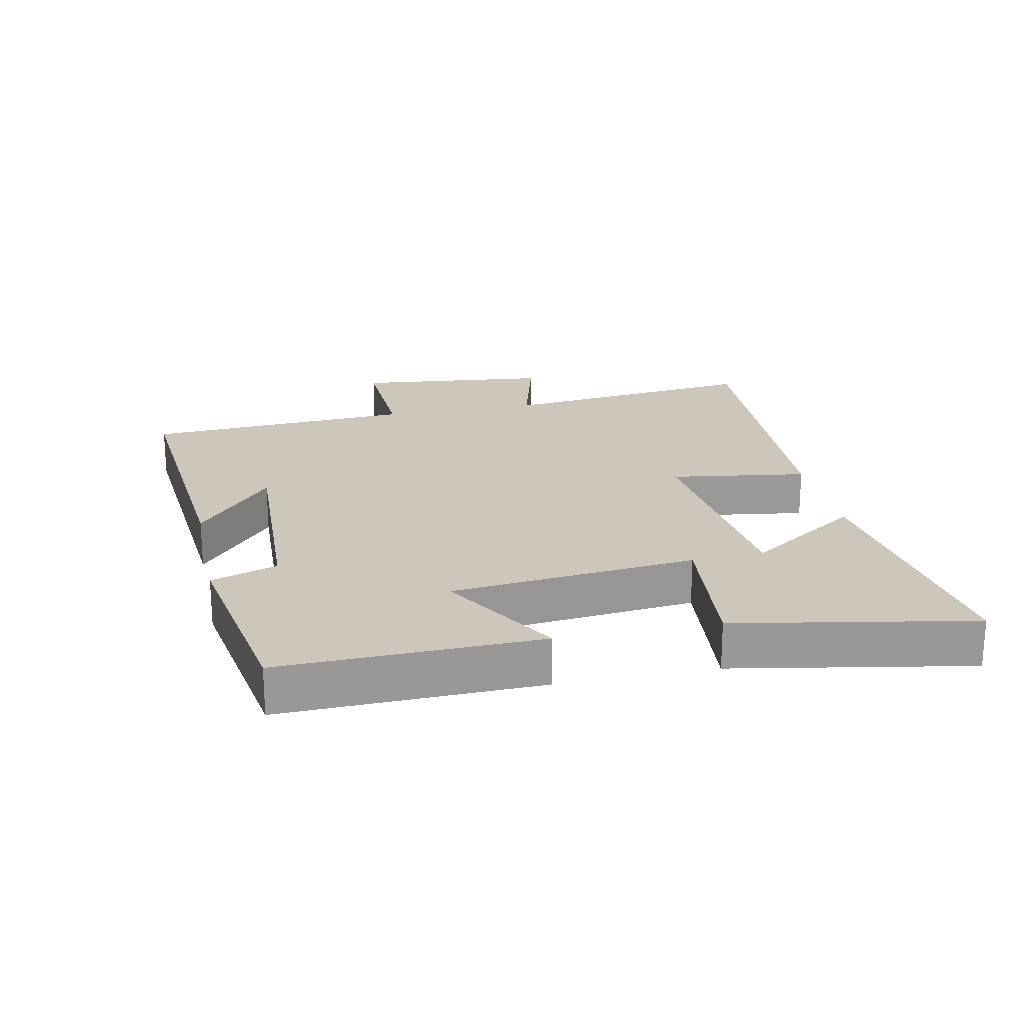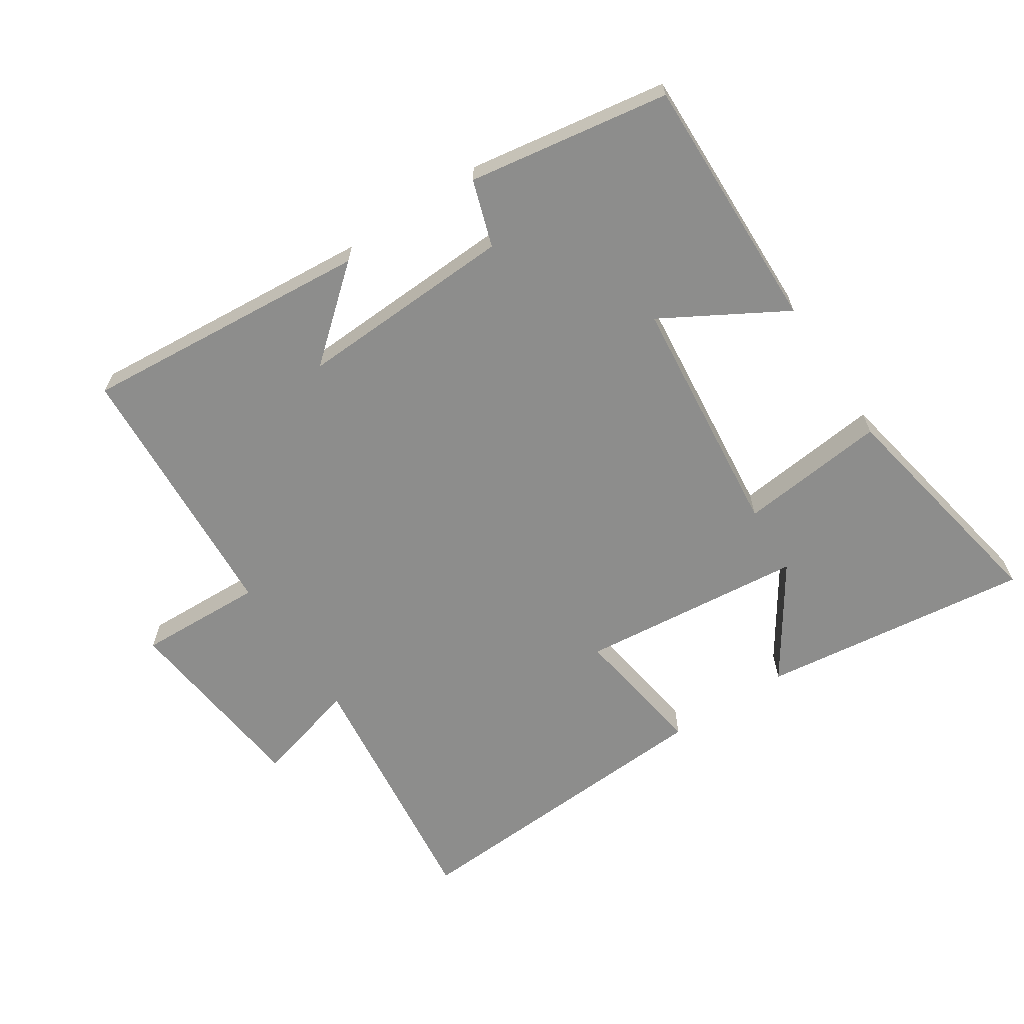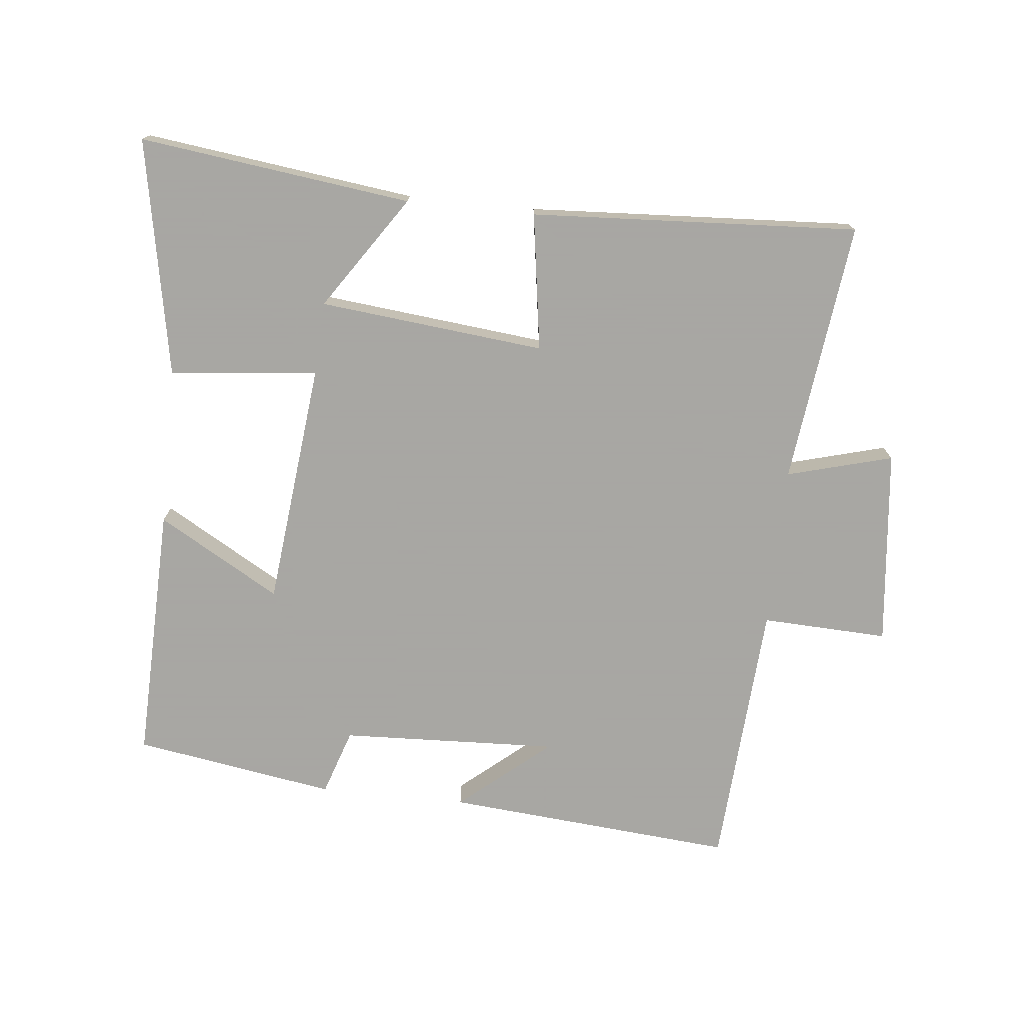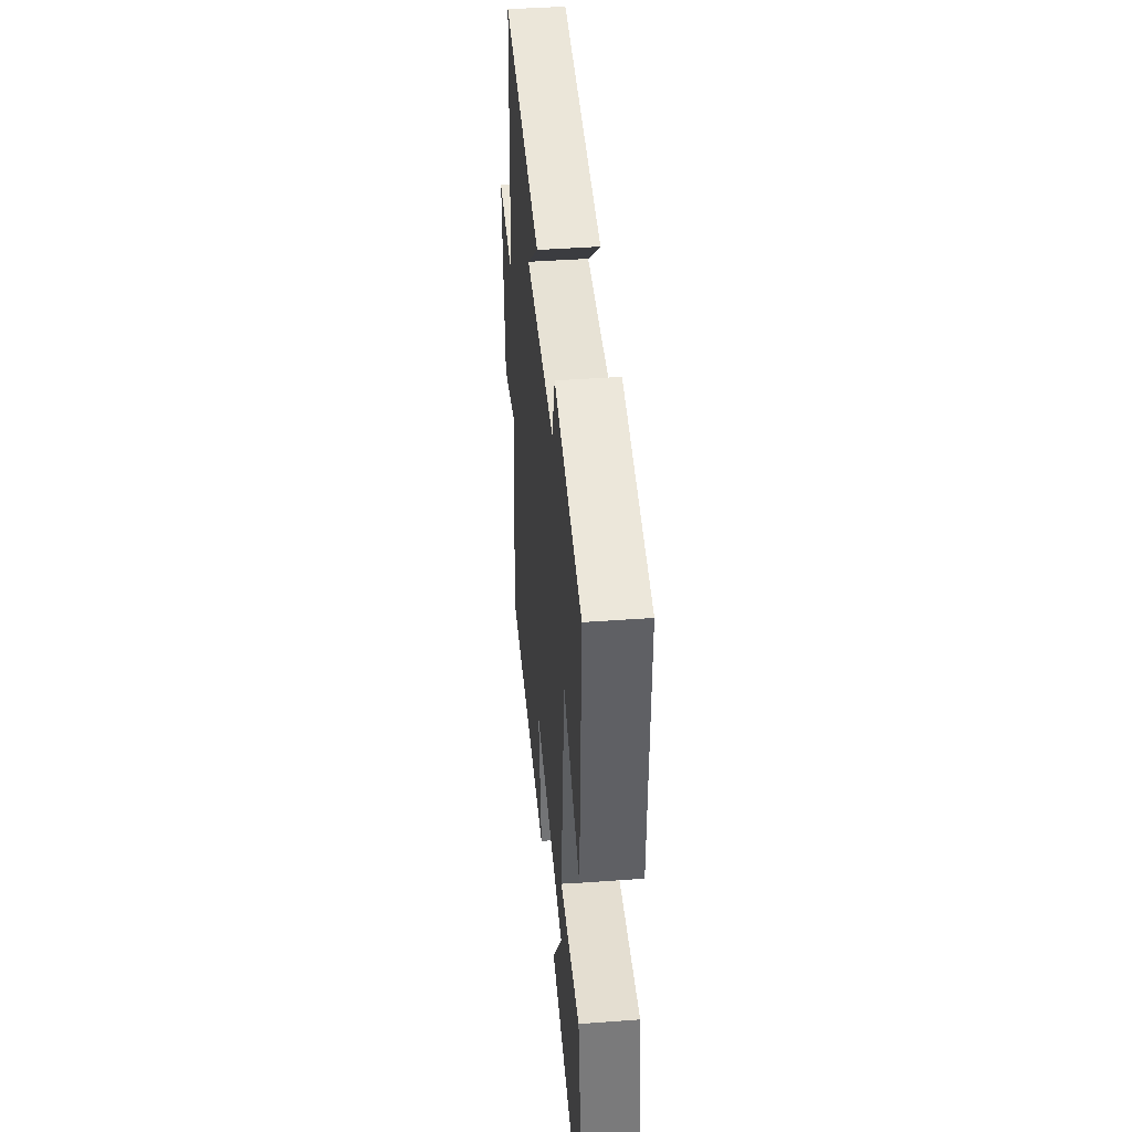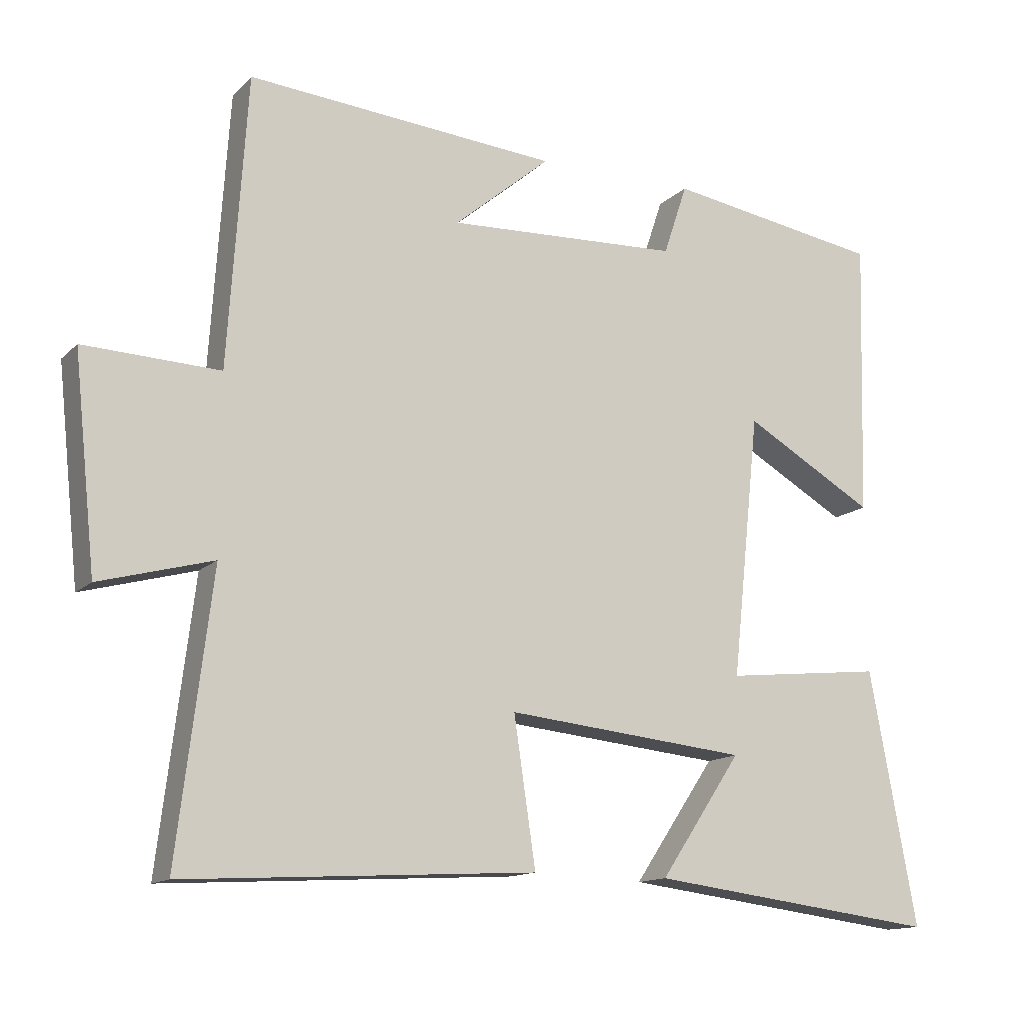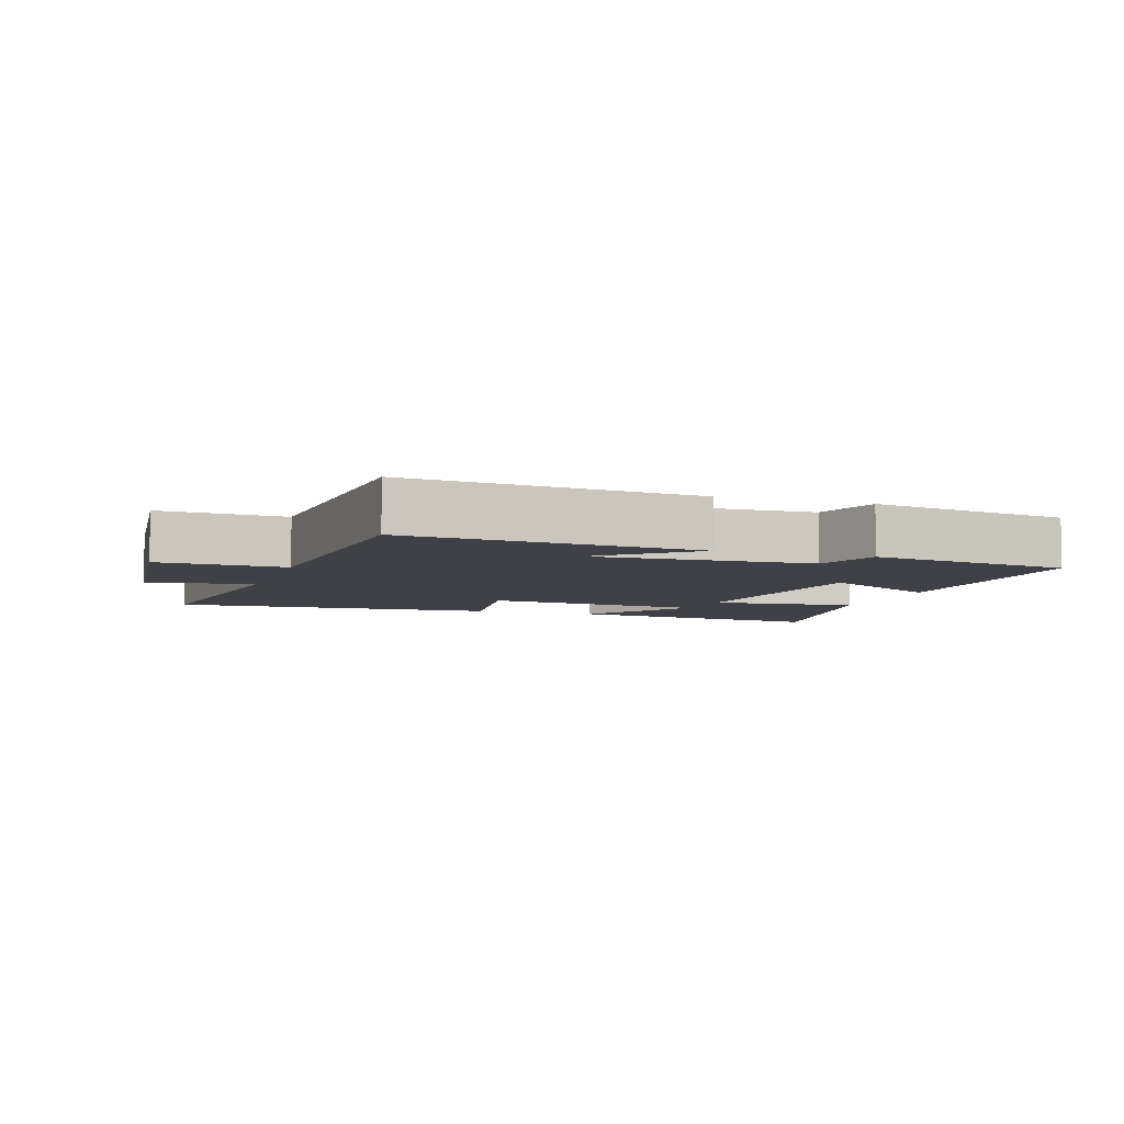
<metadata>
{"format":"obj","ext":"obj","renderer":"f3d","projection":"perspective","resolution":1024,"background":"white","views":[{"elev":21.4,"azim":78.2,"up":"+Y"},{"elev":-64.4,"azim":33.5,"up":"+Y"},{"elev":-74.4,"azim":174.1,"up":"+Y"},{"elev":42.7,"azim":85.0,"up":"+Z"},{"elev":-13.6,"azim":-27.2,"up":"+Z"},{"elev":-6.0,"azim":-18.4,"up":"+Y"}]}
</metadata>
<code>
v 0.567 0.07 -0.553
v 0.151 0.07 -0.5
v 0.268 0.07 -0.326
v -0.078 0.07 -0.29
v -0.047 0.07 -0.5
v -0.549 0.07 -0.528
v -0.5 0.07 -0.126
v -0.662 0.07 -0.17
v -0.694 0.07 0.132
v -0.5 0.07 0.124
v -0.473 0.07 0.538
v -0.028 0.07 0.5
v -0.166 0.07 0.384
v 0.168 0.07 0.398
v 0.202 0.07 0.5
v 0.511 0.07 0.45
v 0.5 0.07 0.054
v 0.313 0.07 0.162
v 0.273 0.07 -0.214
v 0.5 0.07 -0.19
v 0.567 0 -0.553
v 0.151 0 -0.5
v 0.268 0 -0.326
v -0.078 0 -0.29
v -0.047 0 -0.5
v -0.549 0 -0.528
v -0.5 0 -0.126
v -0.662 0 -0.17
v -0.694 0 0.132
v -0.5 0 0.124
v -0.473 0 0.538
v -0.028 0 0.5
v -0.166 0 0.384
v 0.168 0 0.398
v 0.202 0 0.5
v 0.511 0 0.45
v 0.5 0 0.054
v 0.313 0 0.162
v 0.273 0 -0.214
v 0.5 0 -0.19
f 19 20 1
f 16 17 18
f 15 16 18
f 14 15 18
f 13 14 18 19
f 10 11 12 13
f 10 13 19
f 7 8 9 10
f 7 10 19
f 4 5 6 7
f 3 4 7 19
f 1 2 3
f 1 3 19
f 21 40 39
f 38 37 36
f 38 36 35
f 38 35 34
f 39 38 34 33
f 33 32 31 30
f 39 33 30
f 30 29 28 27
f 39 30 27
f 27 26 25 24
f 39 27 24 23
f 23 22 21
f 39 23 21
f 1 21 22 2
f 2 22 23 3
f 3 23 24 4
f 4 24 25 5
f 5 25 26 6
f 6 26 27 7
f 7 27 28 8
f 8 28 29 9
f 9 29 30 10
f 10 30 31 11
f 11 31 32 12
f 12 32 33 13
f 13 33 34 14
f 14 34 35 15
f 15 35 36 16
f 16 36 37 17
f 17 37 38 18
f 18 38 39 19
f 19 39 40 20
f 20 40 21 1

</code>
